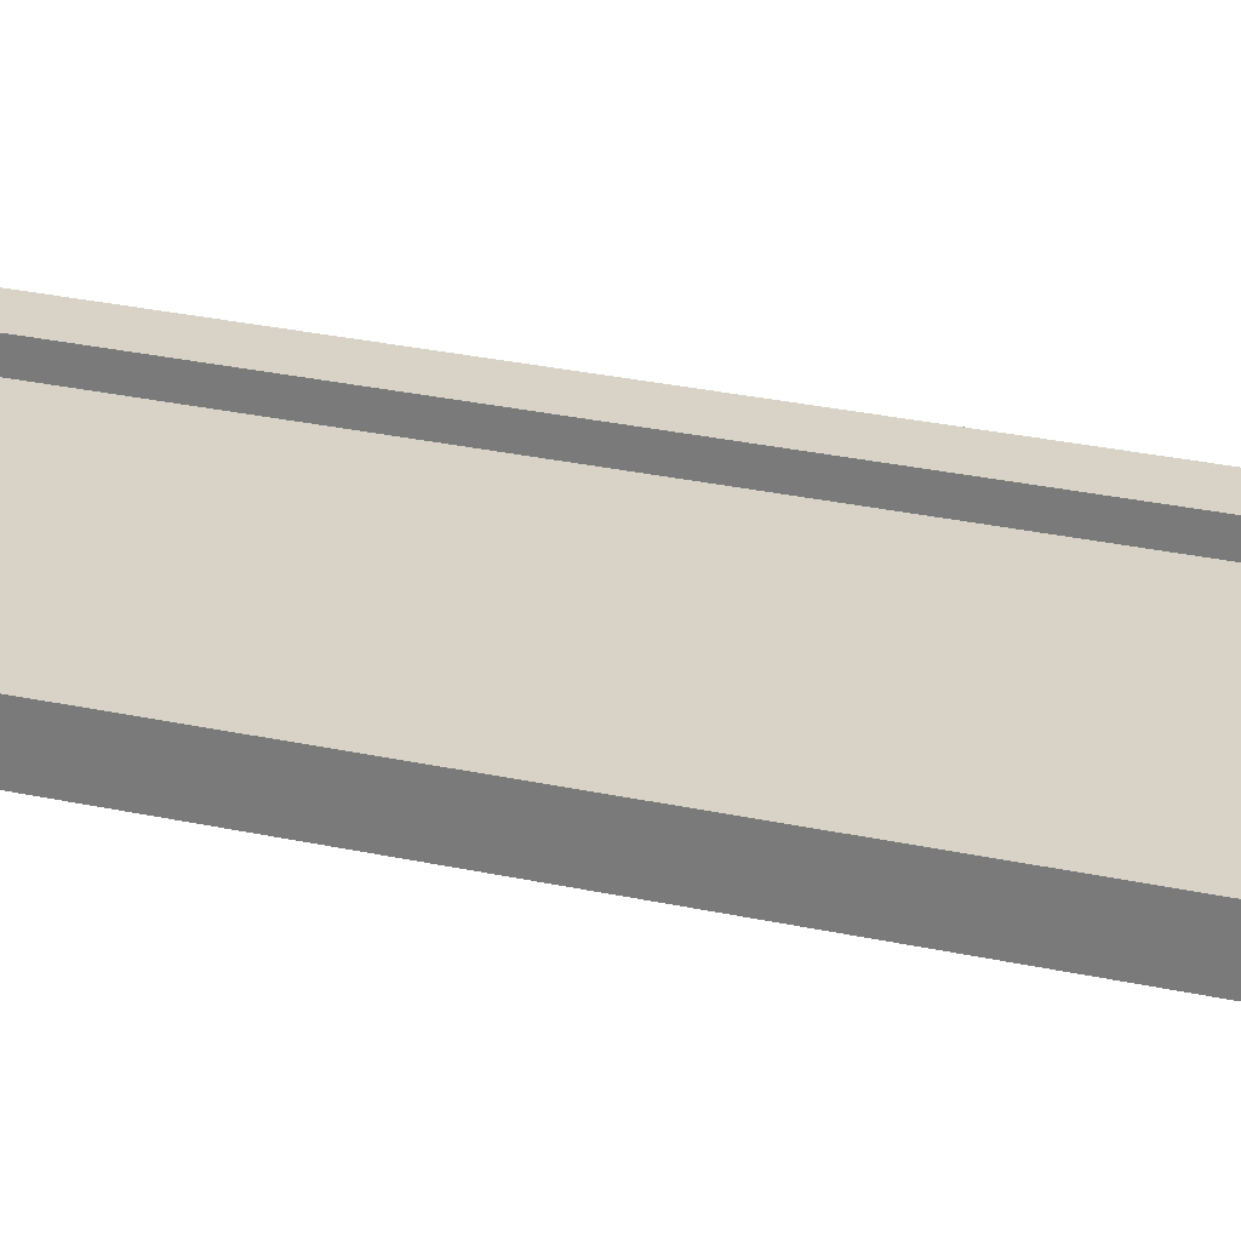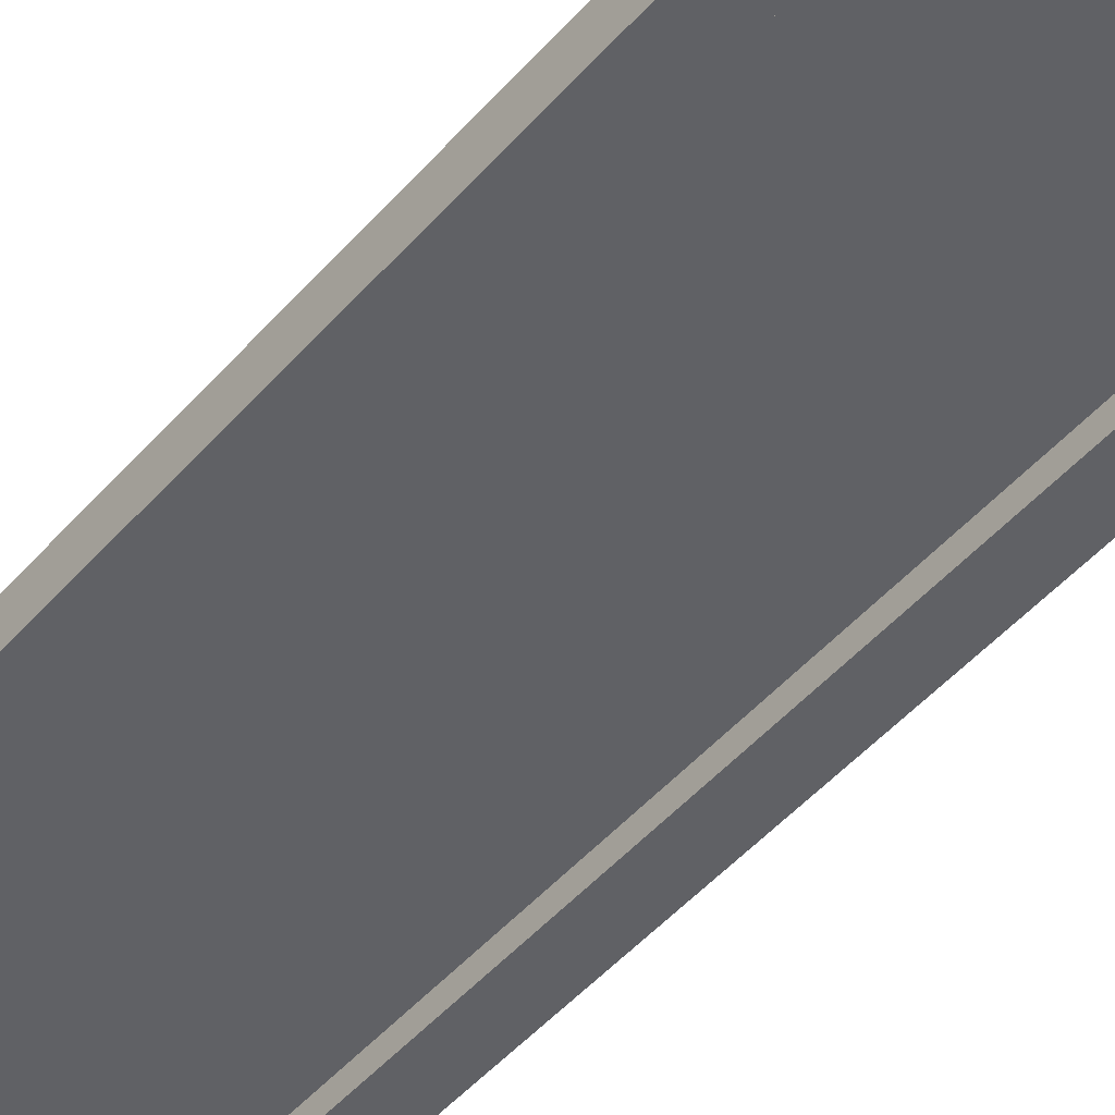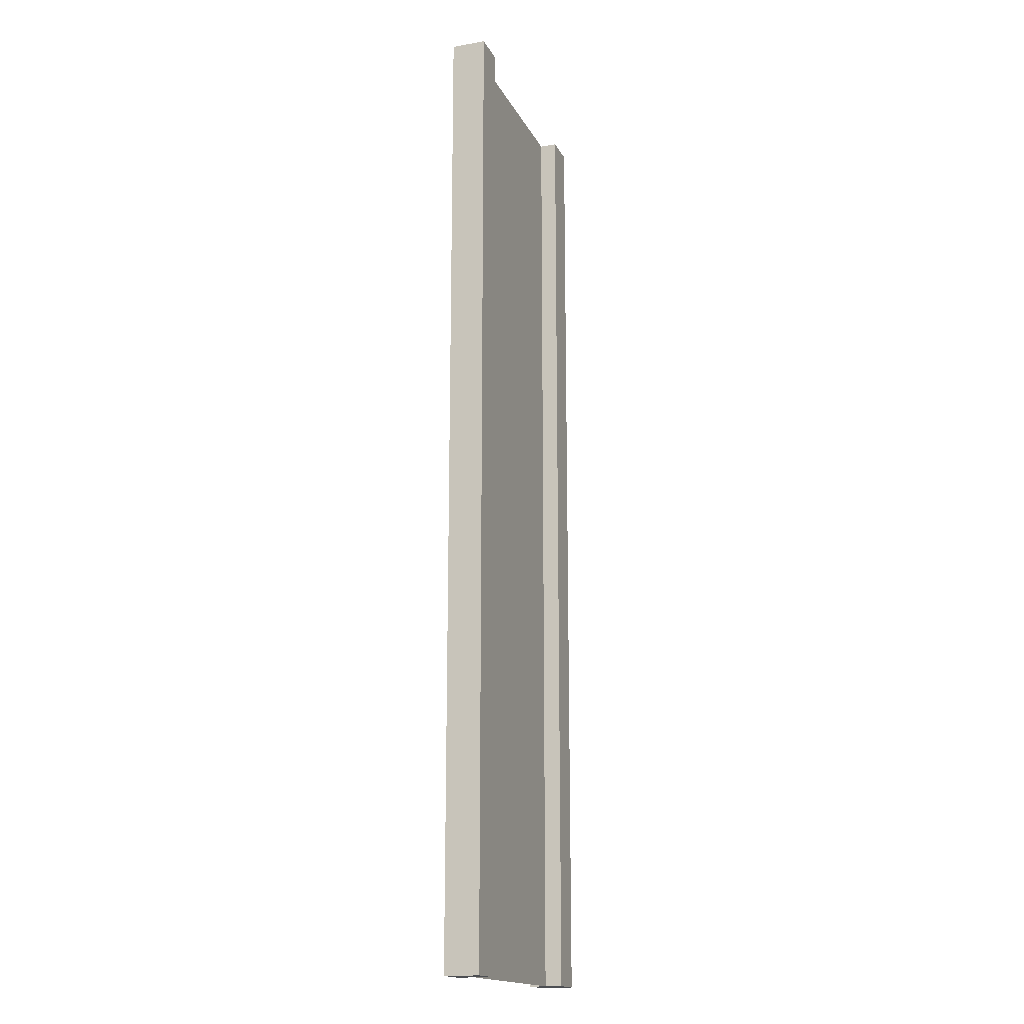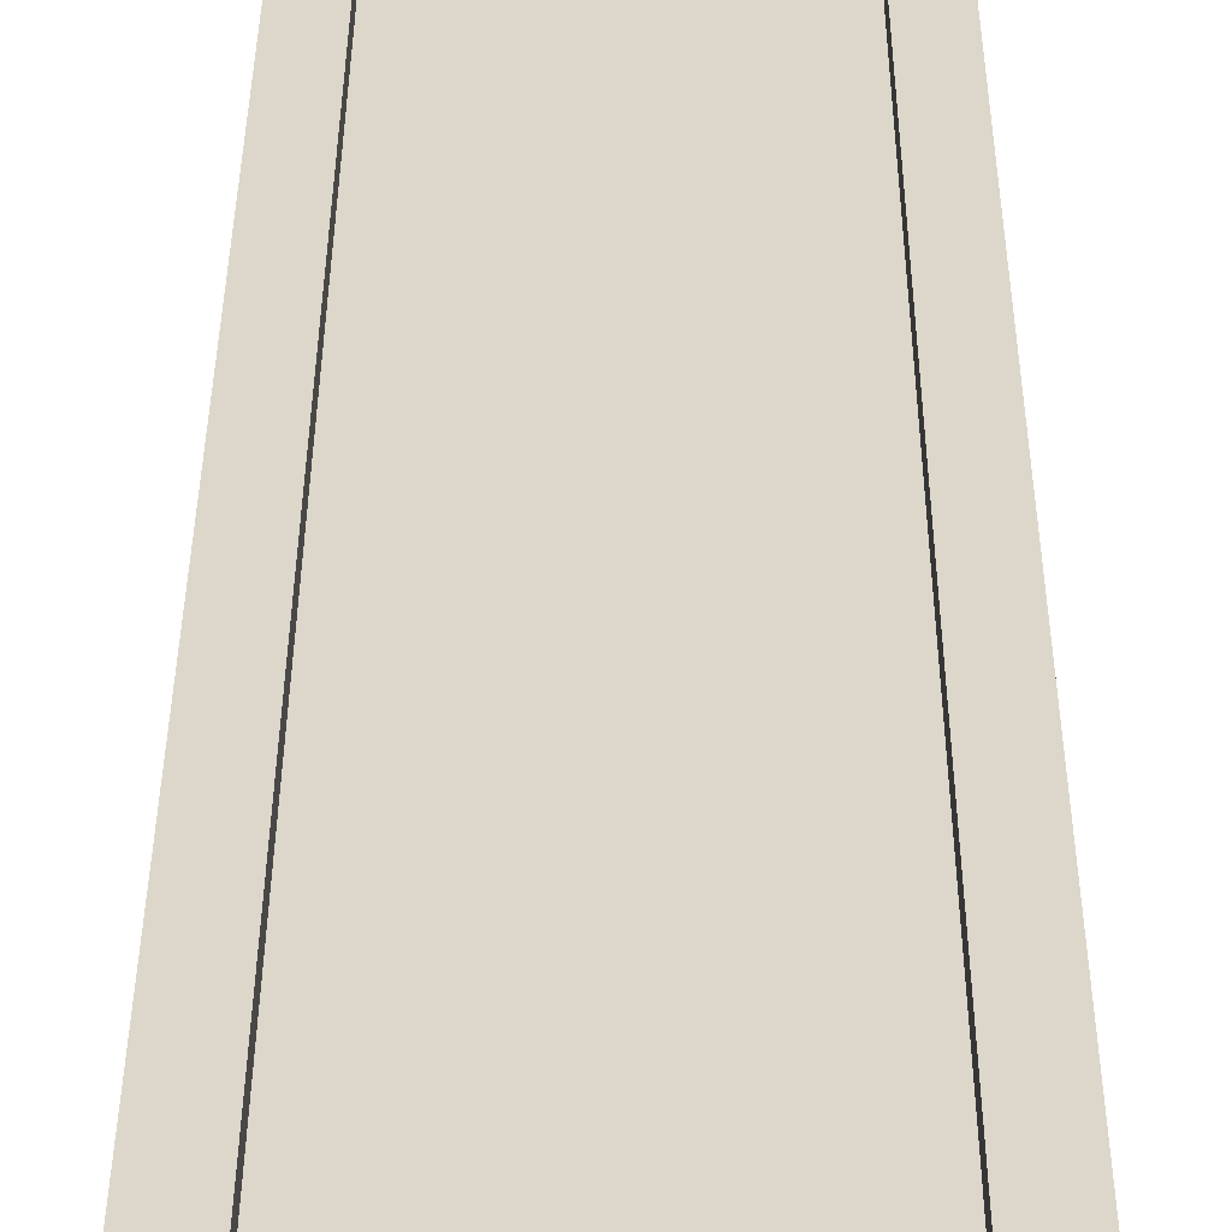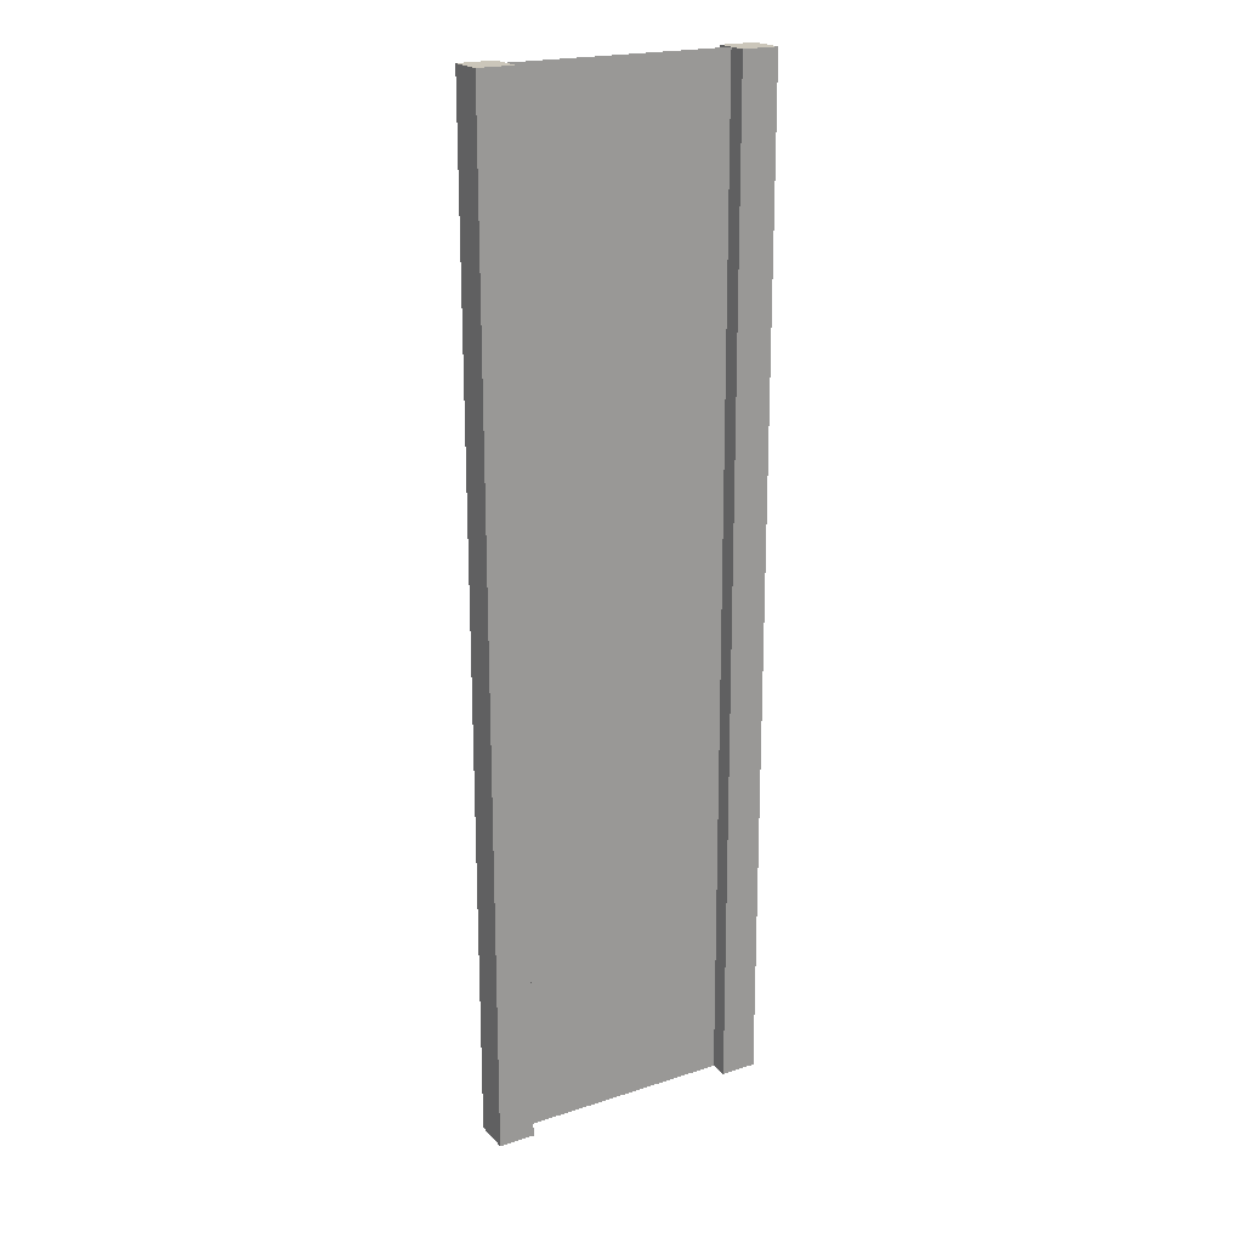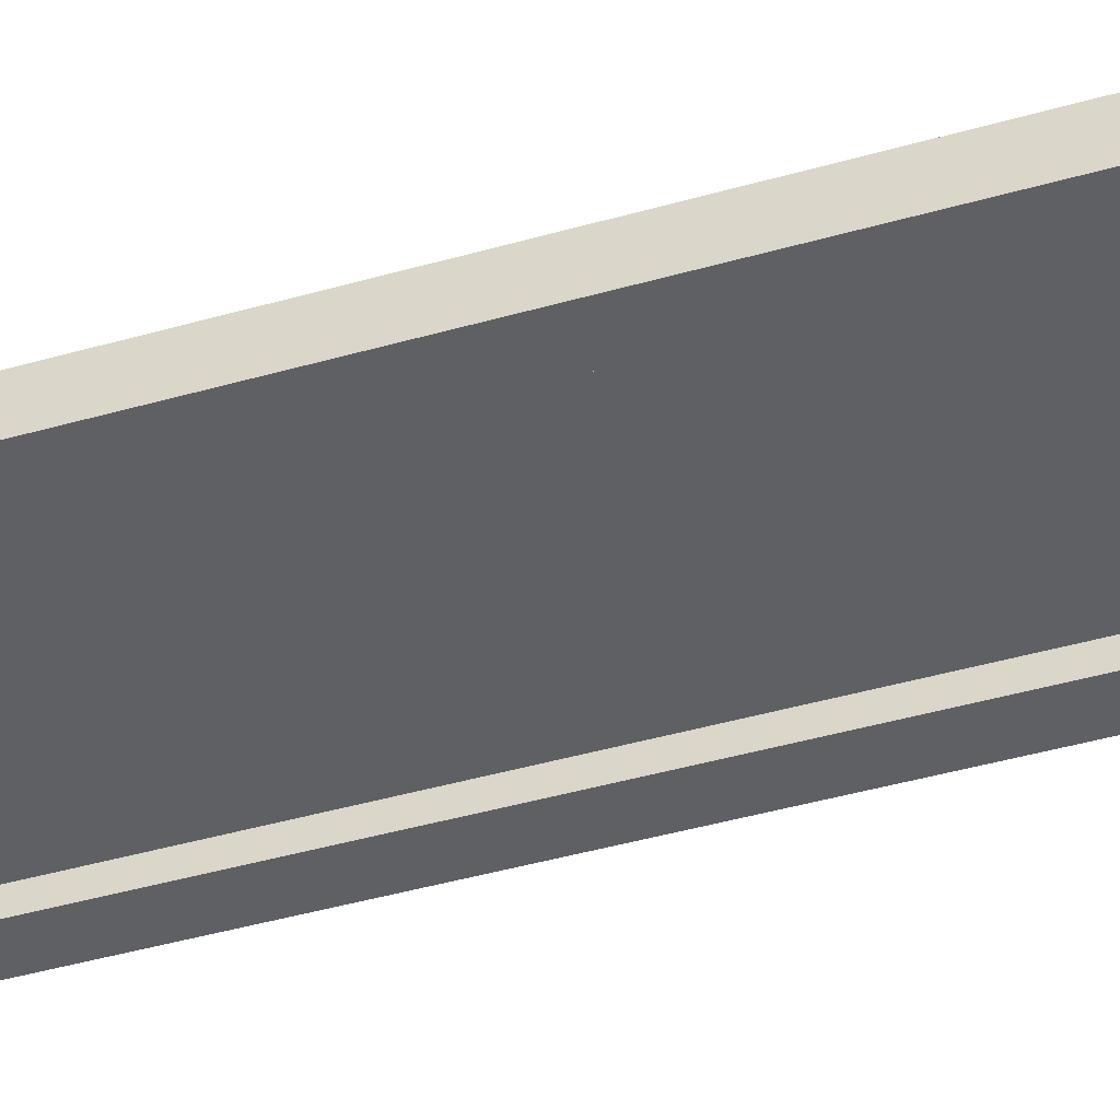
<metadata>
{"format":"obj","ext":"obj","renderer":"f3d","projection":"perspective","resolution":1024,"background":"white","views":[{"elev":27.8,"azim":-71.4,"up":"+Z"},{"elev":-47.5,"azim":141.4,"up":"+Z"},{"elev":-16.9,"azim":109.6,"up":"+Y"},{"elev":30.6,"azim":-179.8,"up":"+Z"},{"elev":21.1,"azim":-29.9,"up":"+Y"},{"elev":-42.6,"azim":109.0,"up":"+Z"}]}
</metadata>
<code>
g pb_Mesh-554680
v -0.75 -3 0.25
v -1 -3 0.25
v -0.75 4 0.25
v -1 4 0.25
v -1 -3 0.25
v -1 -3 -2.384e-07
v -1 4 0.25
v -1 4 -8.421e-07
v -1 -3 -2.384e-07
v -0.75 -3 -1.49e-07
v -1 4 -8.421e-07
v -0.75 4 -1.259e-06
v 1 -3 4.768e-07
v 1 -3 0.25
v 1 4 -3.652e-07
v 1 4 0.25
v -0.75 4 0.25
v -1 4 0.25
v -0.75 4 -1.259e-06
v -1 4 -8.421e-07
v -0.75 -3 -1.49e-07
v -1 -3 -2.384e-07
v -0.75 -3 0.25
v -1 -3 0.25
v 0.75 -3 3.874e-07
v 0.75 -3 0.25
v 1 -3 4.768e-07
v 1 -3 0.25
v 0.75 4 5.198e-08
v 0.75 -3 3.874e-07
v 1 4 -3.652e-07
v 1 -3 4.768e-07
v 0.75 -3 0.25
v 0.75 4 0.25
v 1 -3 0.25
v 1 4 0.25
v 0.75 4 0.25
v 0.75 4 5.198e-08
v 1 4 0.25
v 1 4 -3.652e-07
v -0.75 -3 0.25
v -0.75 4 0.25
v -0.75 -3 -1.49e-07
v -0.75 4 -1.259e-06
v 0.75 4 0.25
v 0.75 -3 0.25
v 0.75 4 5.198e-08
v 0.75 -3 3.874e-07
v -0.75 -3 0.125
v -0.75 4 0.125
v 0.75 -3 0.125
v 0.75 4 0.125
g pb_Mesh-554680_0
f 3 2 1
f 3 4 2
f 7 6 5
f 7 8 6
f 11 10 9
f 11 12 10
f 15 14 13
f 15 16 14
f 19 18 17
f 19 20 18
f 23 22 21
f 23 24 22
f 27 26 25
f 27 28 26
f 31 30 29
f 31 32 30
f 35 34 33
f 35 36 34
f 39 38 37
f 39 40 38
f 43 42 41
f 43 44 42
f 47 46 45
f 47 48 46
g pb_Mesh-554680_1
f 51 50 49
f 51 52 50

</code>
